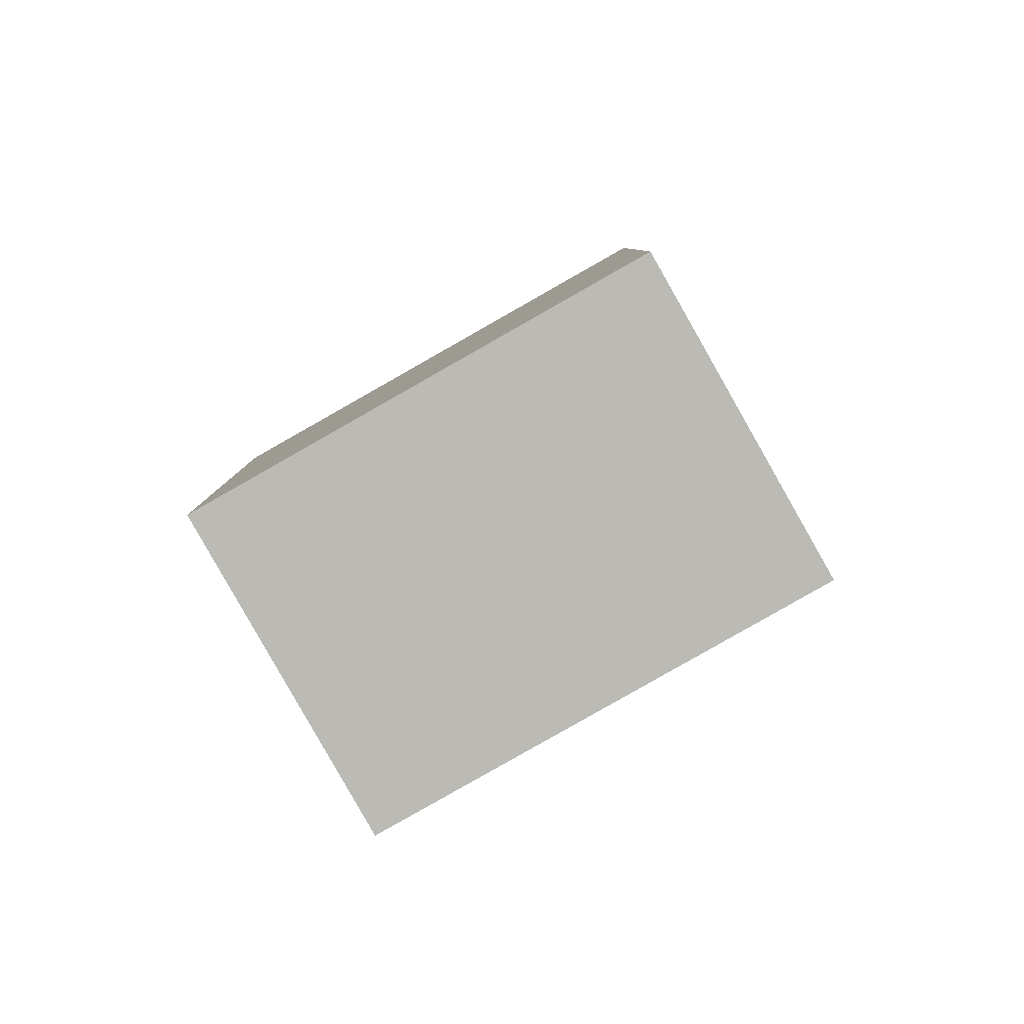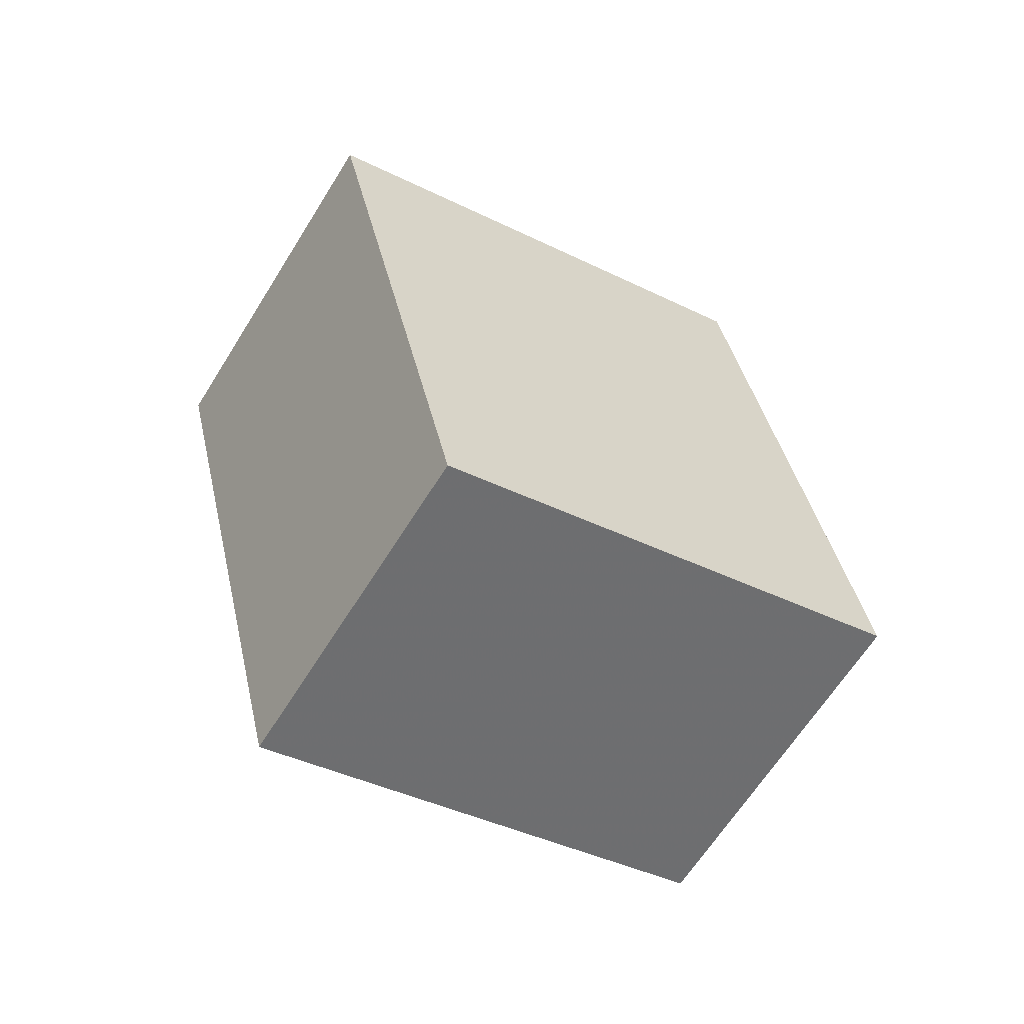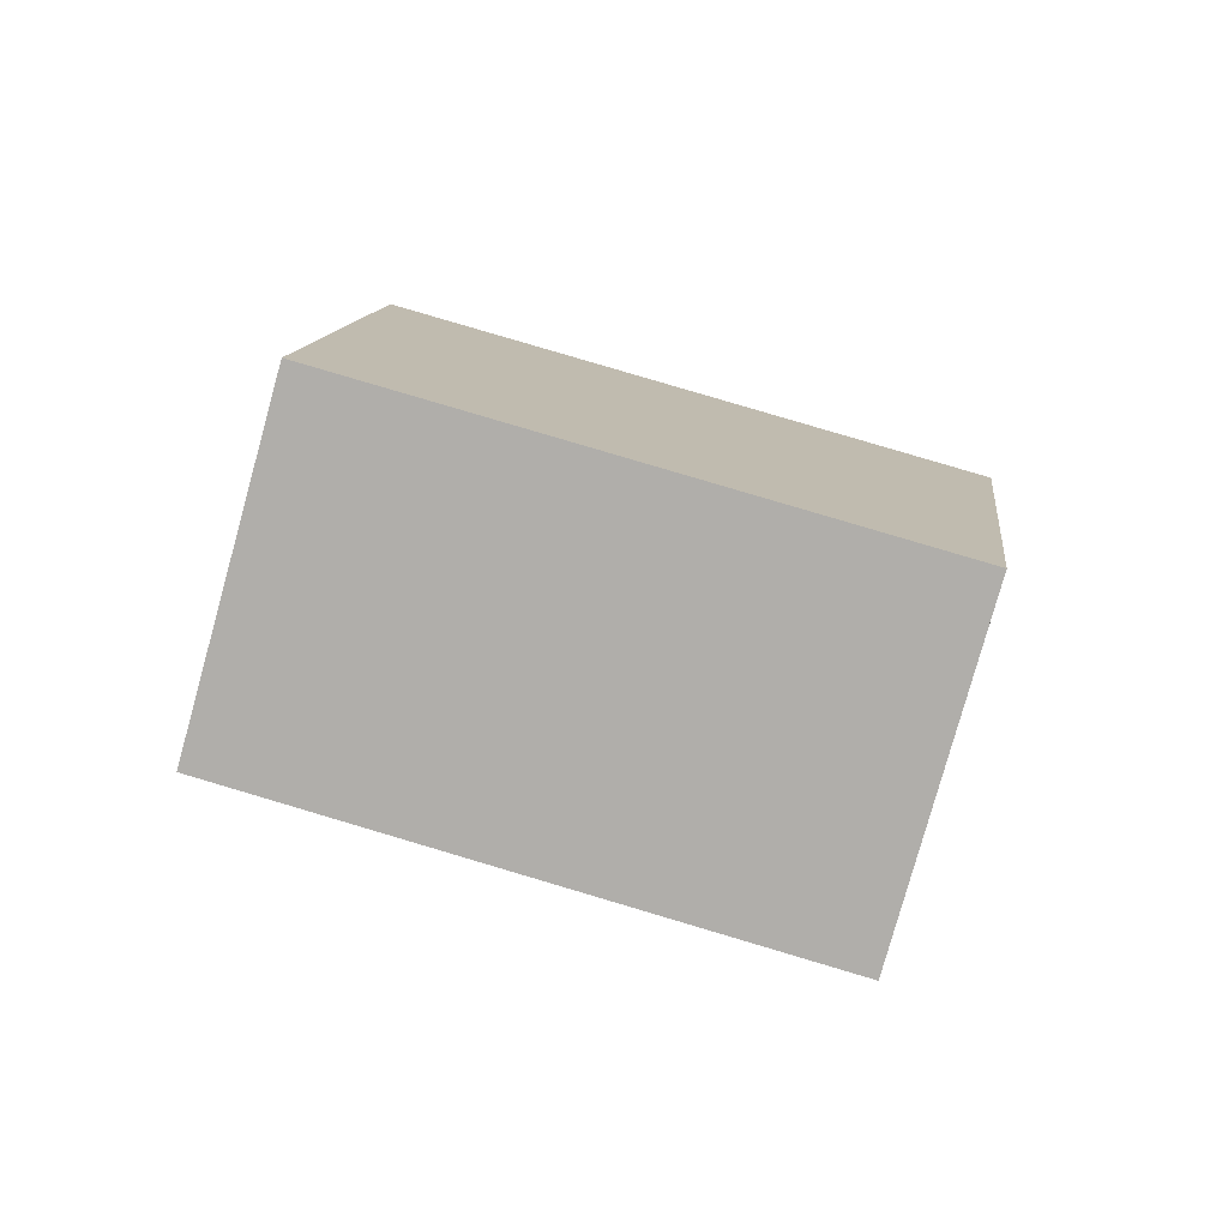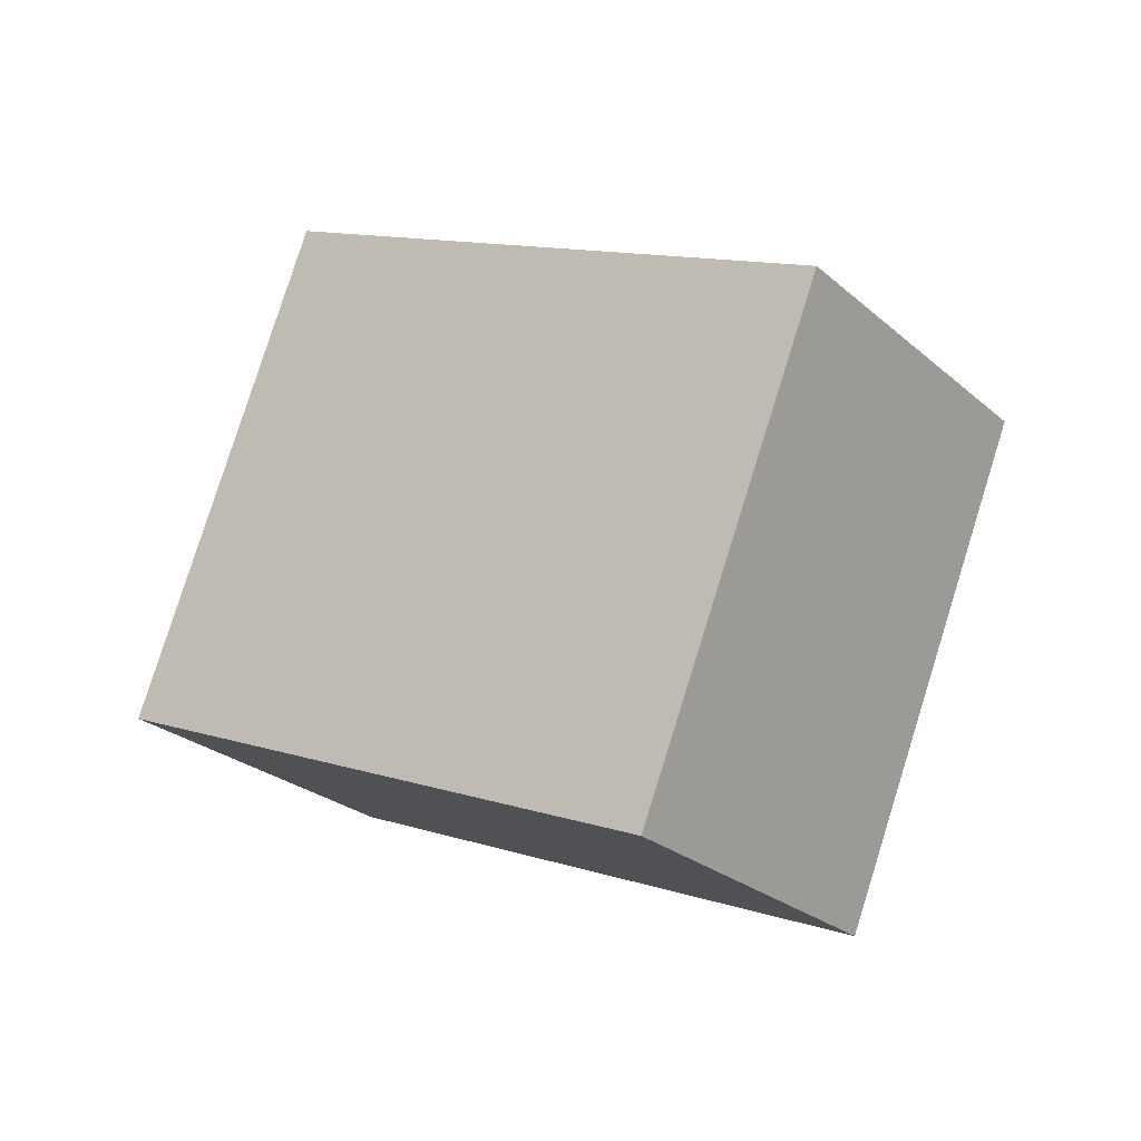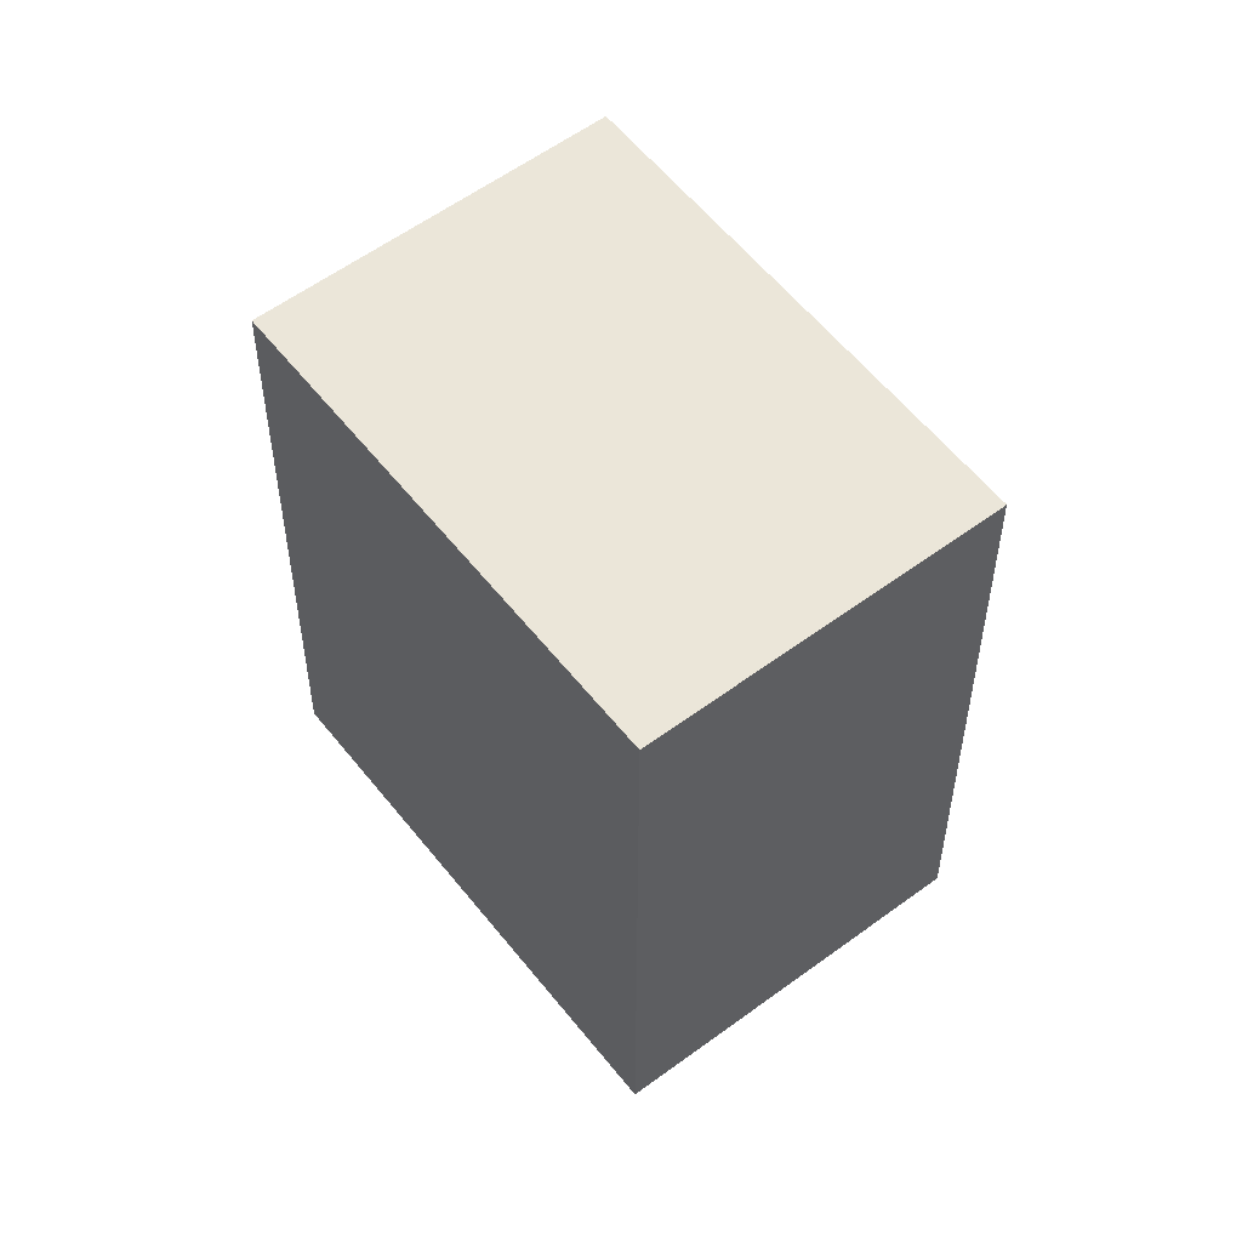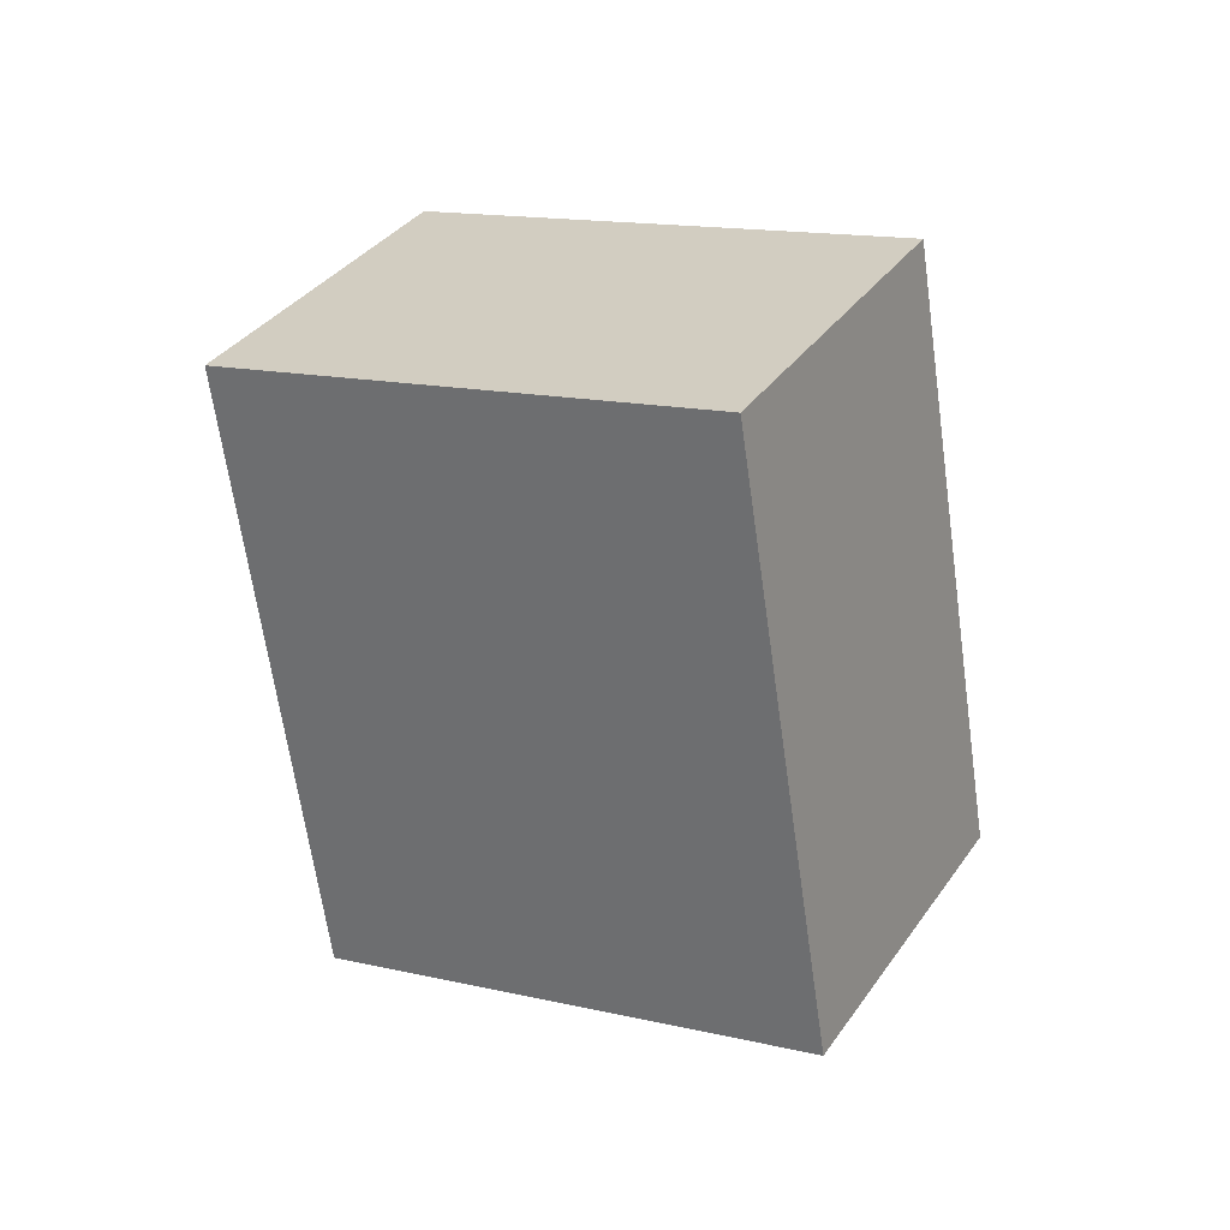
<metadata>
{"format":"obj","ext":"obj","renderer":"f3d","projection":"perspective","resolution":1024,"background":"white","views":[{"elev":17.2,"azim":-52.1,"up":"+Z"},{"elev":25.1,"azim":116.1,"up":"+Z"},{"elev":40.1,"azim":50.3,"up":"+Z"},{"elev":-59.6,"azim":-151.4,"up":"+Y"},{"elev":-70.0,"azim":-76.6,"up":"+Y"},{"elev":-73.3,"azim":135.7,"up":"+Z"}]}
</metadata>
<code>
v -0.2429 -0.5419 0.7108
v -0.8965 0.1404 0.1859
v -0.1097 -0.918 0.05598
v -0.7632 -0.2357 -0.469
v 0.7632 0.2357 0.469
v 0.1097 0.918 -0.05598
v 0.8965 -0.1404 -0.1859
v 0.2429 0.5419 -0.7108
f 2 4 1
f 5 2 1
f 1 4 3
f 3 5 1
f 2 8 4
f 6 2 5
f 6 8 2
f 4 8 3
f 7 5 3
f 3 8 7
f 7 6 5
f 8 6 7

</code>
